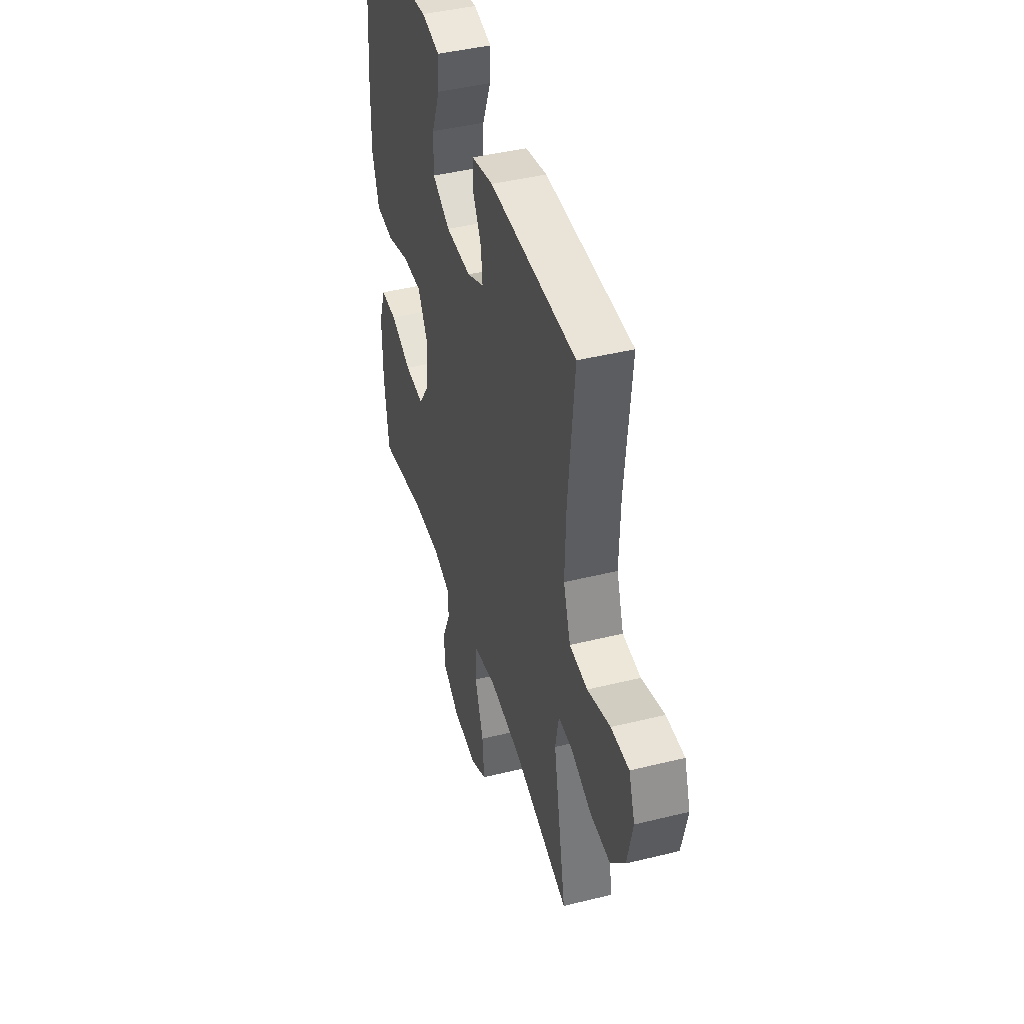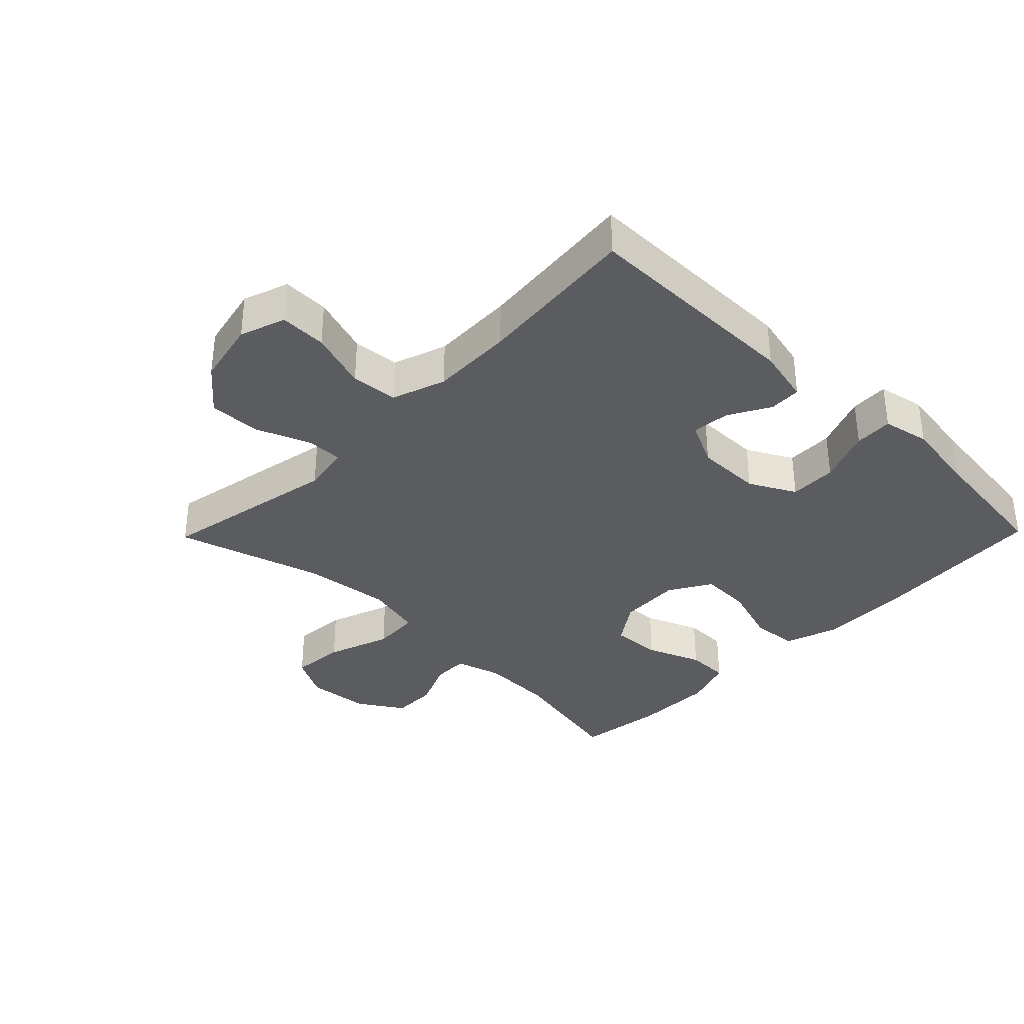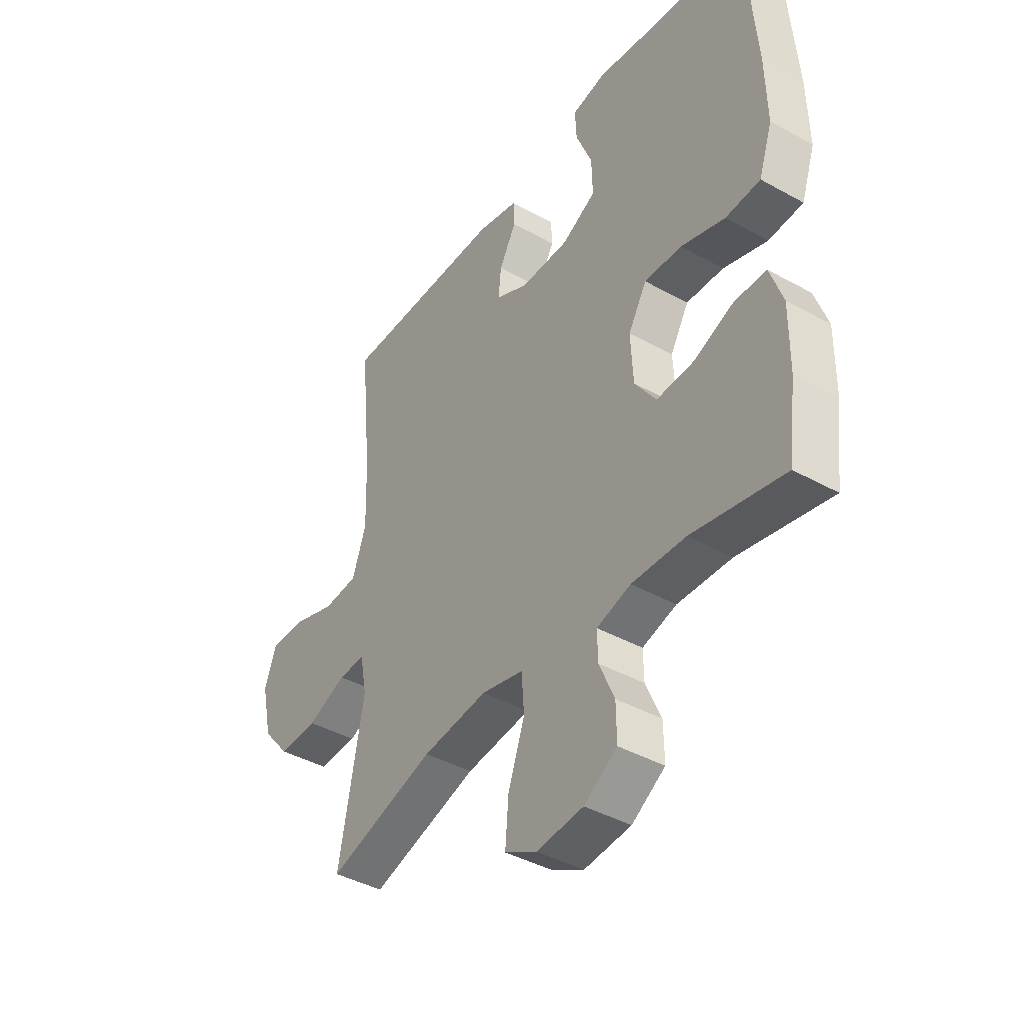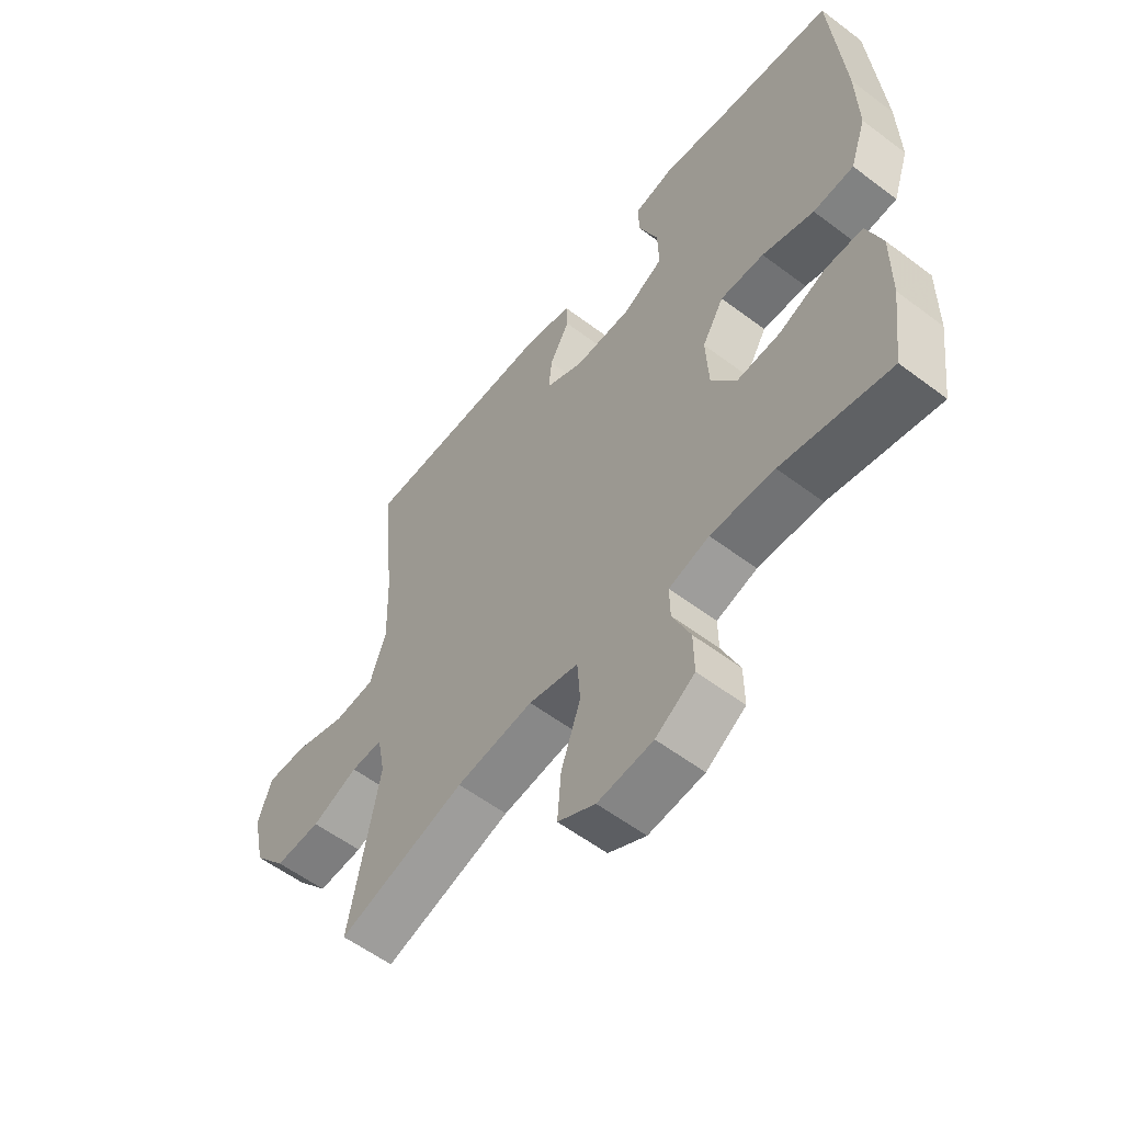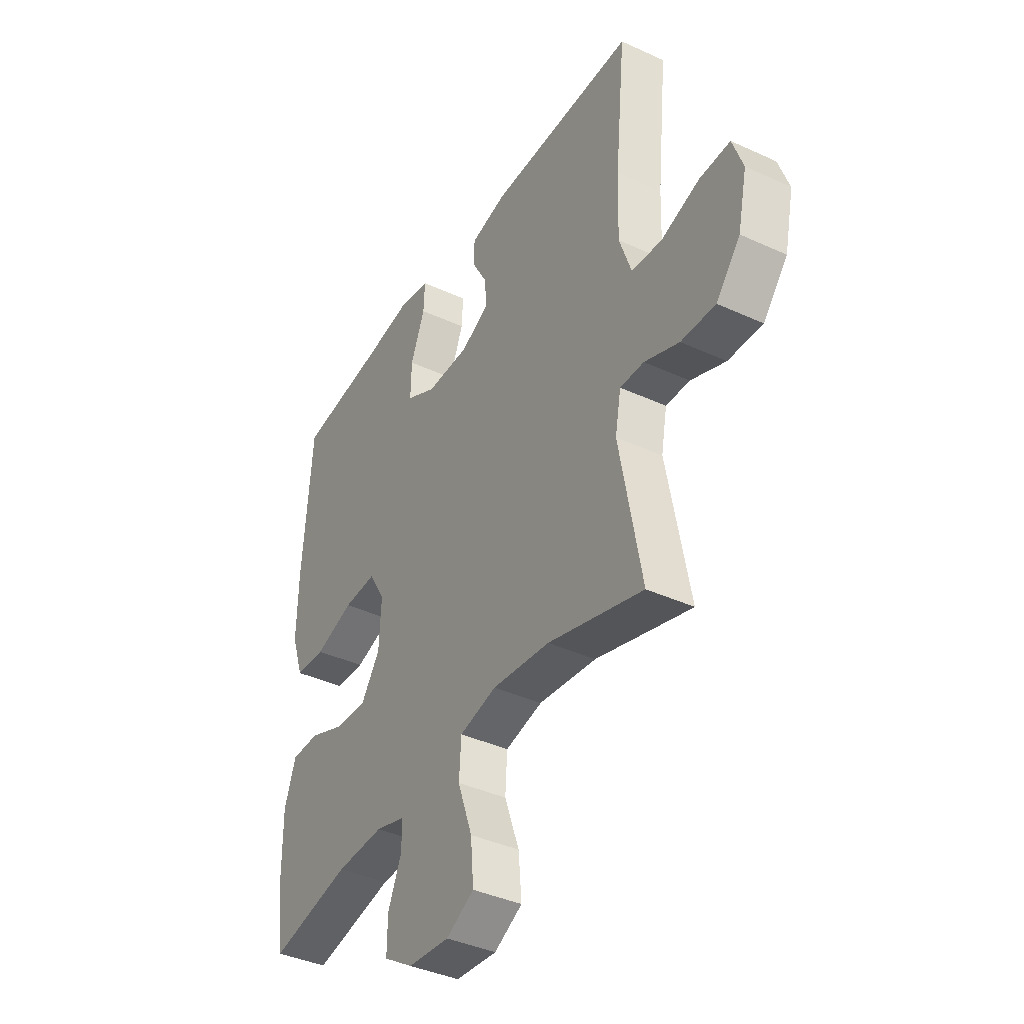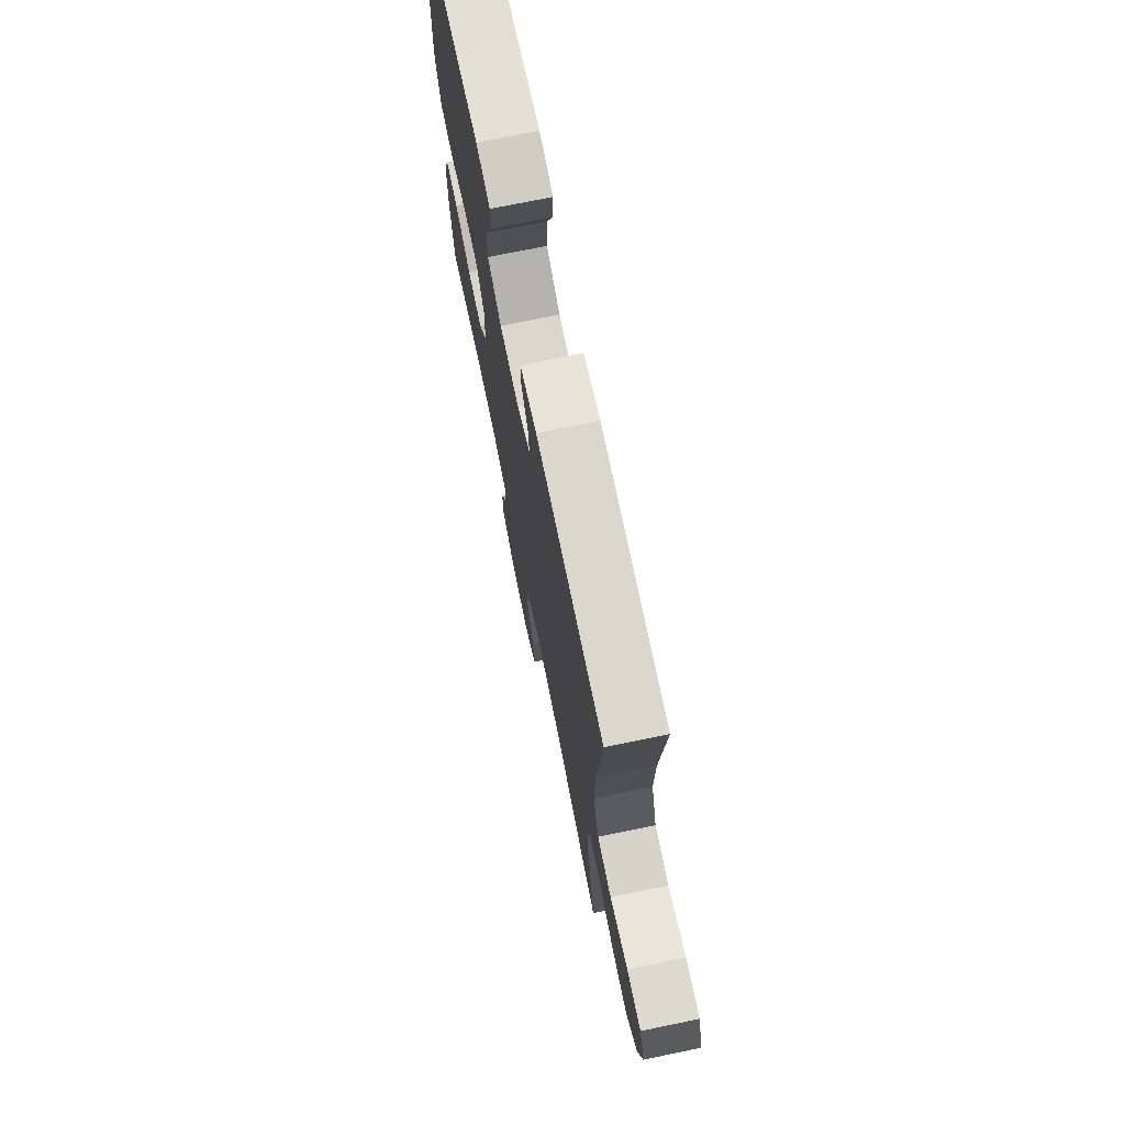
<metadata>
{"format":"obj","ext":"obj","renderer":"f3d","projection":"perspective","resolution":1024,"background":"white","views":[{"elev":43.6,"azim":-106.2,"up":"+Z"},{"elev":-35.2,"azim":-44.3,"up":"+Y"},{"elev":-41.4,"azim":56.0,"up":"+Z"},{"elev":-57.3,"azim":51.9,"up":"+Z"},{"elev":-39.5,"azim":-119.8,"up":"+Z"},{"elev":73.0,"azim":-101.6,"up":"+Z"}]}
</metadata>
<code>
v 0.5 0.07 0.5
v 0.522 0.07 0.216
v 0.525 0.07 0.086
v 0.496 0.07 0.001
v 0.423 0.07 -0.004
v 0.33 0.07 0.026
v 0.251 0.07 0.029
v 0.212 0.07 -0.037
v 0.217 0.07 -0.134
v 0.262 0.07 -0.199
v 0.34 0.07 -0.195
v 0.425 0.07 -0.161
v 0.492 0.07 -0.162
v 0.519 0.07 -0.24
v 0.518 0.07 -0.362
v 0.5 0.07 -0.5
v 0.306 0.07 -0.46
v 0.192 0.07 -0.456
v 0.12 0.07 -0.477
v 0.121 0.07 -0.533
v 0.153 0.07 -0.607
v 0.154 0.07 -0.677
v 0.084 0.07 -0.722
v -0.015 0.07 -0.731
v -0.082 0.07 -0.695
v -0.075 0.07 -0.611
v -0.04 0.07 -0.512
v -0.045 0.07 -0.438
v -0.134 0.07 -0.417
v -0.272 0.07 -0.433
v -0.5 0.07 -0.5
v -0.447 0.07 -0.22
v -0.461 0.07 -0.145
v -0.518 0.07 -0.146
v -0.601 0.07 -0.179
v -0.683 0.07 -0.182
v -0.741 0.07 -0.113
v -0.763 0.07 -0.012
v -0.738 0.07 0.059
v -0.665 0.07 0.057
v -0.573 0.07 0.027
v -0.5 0.07 0.033
v -0.471 0.07 0.117
v -0.475 0.07 0.246
v -0.5 0.07 0.5
v -0.15 0.07 0.499
v -0.063 0.07 0.479
v -0.061 0.07 0.429
v -0.097 0.07 0.364
v -0.103 0.07 0.305
v -0.034 0.07 0.271
v 0.069 0.07 0.271
v 0.141 0.07 0.309
v 0.139 0.07 0.383
v 0.105 0.07 0.468
v 0.102 0.07 0.528
v 0.175 0.07 0.543
v 0.292 0.07 0.525
v 0.5 0 0.5
v 0.522 0 0.216
v 0.525 0 0.086
v 0.496 0 0.001
v 0.423 0 -0.004
v 0.33 0 0.026
v 0.251 0 0.029
v 0.212 0 -0.037
v 0.217 0 -0.134
v 0.262 0 -0.199
v 0.34 0 -0.195
v 0.425 0 -0.161
v 0.492 0 -0.162
v 0.519 0 -0.24
v 0.518 0 -0.362
v 0.5 0 -0.5
v 0.306 0 -0.46
v 0.192 0 -0.456
v 0.12 0 -0.477
v 0.121 0 -0.533
v 0.153 0 -0.607
v 0.154 0 -0.677
v 0.084 0 -0.722
v -0.015 0 -0.731
v -0.082 0 -0.695
v -0.075 0 -0.611
v -0.04 0 -0.512
v -0.045 0 -0.438
v -0.134 0 -0.417
v -0.272 0 -0.433
v -0.5 0 -0.5
v -0.447 0 -0.22
v -0.461 0 -0.145
v -0.518 0 -0.146
v -0.601 0 -0.179
v -0.683 0 -0.182
v -0.741 0 -0.113
v -0.763 0 -0.012
v -0.738 0 0.059
v -0.665 0 0.057
v -0.573 0 0.027
v -0.5 0 0.033
v -0.471 0 0.117
v -0.475 0 0.246
v -0.5 0 0.5
v -0.15 0 0.499
v -0.063 0 0.479
v -0.061 0 0.429
v -0.097 0 0.364
v -0.103 0 0.305
v -0.034 0 0.271
v 0.069 0 0.271
v 0.141 0 0.309
v 0.139 0 0.383
v 0.105 0 0.468
v 0.102 0 0.528
v 0.175 0 0.543
v 0.292 0 0.525
f 56 57 58
f 55 56 58
f 54 55 58
f 4 5 6
f 3 4 6
f 2 3 6
f 1 2 6
f 58 1 6
f 54 58 6
f 53 54 6
f 52 53 6 7
f 51 52 7 8
f 50 51 8 9
f 47 48 49
f 46 47 49
f 45 46 49
f 44 45 49
f 43 44 49 50
f 50 9 10
f 43 50 10
f 42 43 10
f 39 40 41
f 38 39 41
f 37 38 41
f 36 37 41
f 35 36 41
f 34 35 41
f 33 34 41 42
f 30 31 32
f 29 30 32 33
f 33 42 10
f 29 33 10
f 28 29 10
f 25 26 27
f 24 25 27
f 23 24 27
f 22 23 27
f 21 22 27
f 20 21 27
f 19 20 27 28
f 15 16 17
f 14 15 17
f 13 14 17
f 12 13 17
f 11 12 17
f 11 17 18
f 18 19 28
f 11 18 28
f 10 11 28
f 116 115 114
f 116 114 113
f 116 113 112
f 64 63 62
f 64 62 61
f 64 61 60
f 64 60 59
f 64 59 116
f 64 116 112
f 64 112 111
f 65 64 111 110
f 66 65 110 109
f 67 66 109 108
f 107 106 105
f 107 105 104
f 107 104 103
f 107 103 102
f 108 107 102 101
f 68 67 108
f 68 108 101
f 68 101 100
f 99 98 97
f 99 97 96
f 99 96 95
f 99 95 94
f 99 94 93
f 99 93 92
f 100 99 92 91
f 90 89 88
f 91 90 88 87
f 68 100 91
f 68 91 87
f 68 87 86
f 85 84 83
f 85 83 82
f 85 82 81
f 85 81 80
f 85 80 79
f 85 79 78
f 86 85 78 77
f 75 74 73
f 75 73 72
f 75 72 71
f 75 71 70
f 75 70 69
f 76 75 69
f 86 77 76
f 86 76 69
f 86 69 68
f 1 59 60 2
f 2 60 61 3
f 3 61 62 4
f 4 62 63 5
f 5 63 64 6
f 6 64 65 7
f 7 65 66 8
f 8 66 67 9
f 9 67 68 10
f 10 68 69 11
f 11 69 70 12
f 12 70 71 13
f 13 71 72 14
f 14 72 73 15
f 15 73 74 16
f 16 74 75 17
f 17 75 76 18
f 18 76 77 19
f 19 77 78 20
f 20 78 79 21
f 21 79 80 22
f 22 80 81 23
f 23 81 82 24
f 24 82 83 25
f 25 83 84 26
f 26 84 85 27
f 27 85 86 28
f 28 86 87 29
f 29 87 88 30
f 30 88 89 31
f 31 89 90 32
f 32 90 91 33
f 33 91 92 34
f 34 92 93 35
f 35 93 94 36
f 36 94 95 37
f 37 95 96 38
f 38 96 97 39
f 39 97 98 40
f 40 98 99 41
f 41 99 100 42
f 42 100 101 43
f 43 101 102 44
f 44 102 103 45
f 45 103 104 46
f 46 104 105 47
f 47 105 106 48
f 48 106 107 49
f 49 107 108 50
f 50 108 109 51
f 51 109 110 52
f 52 110 111 53
f 53 111 112 54
f 54 112 113 55
f 55 113 114 56
f 56 114 115 57
f 57 115 116 58
f 58 116 59 1

</code>
